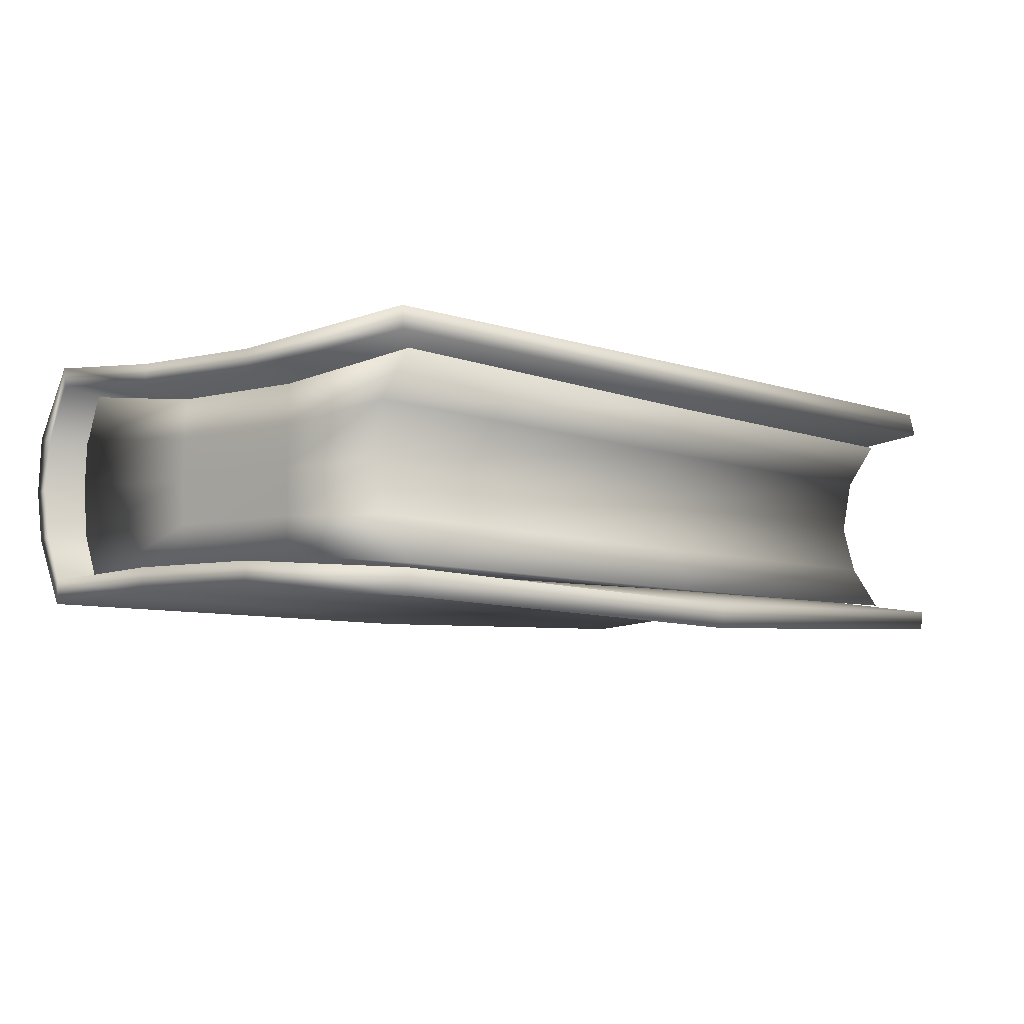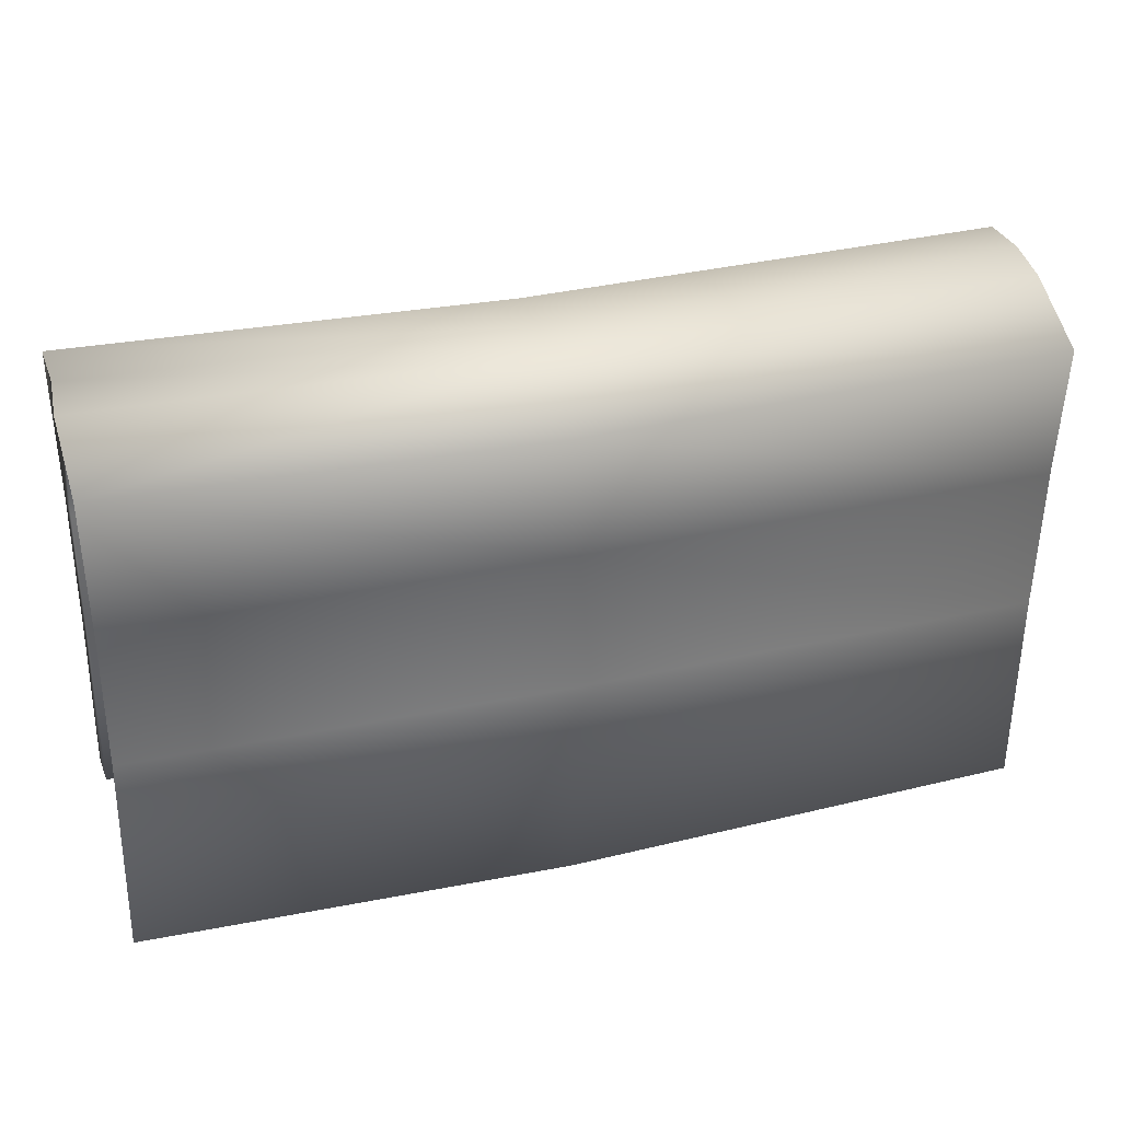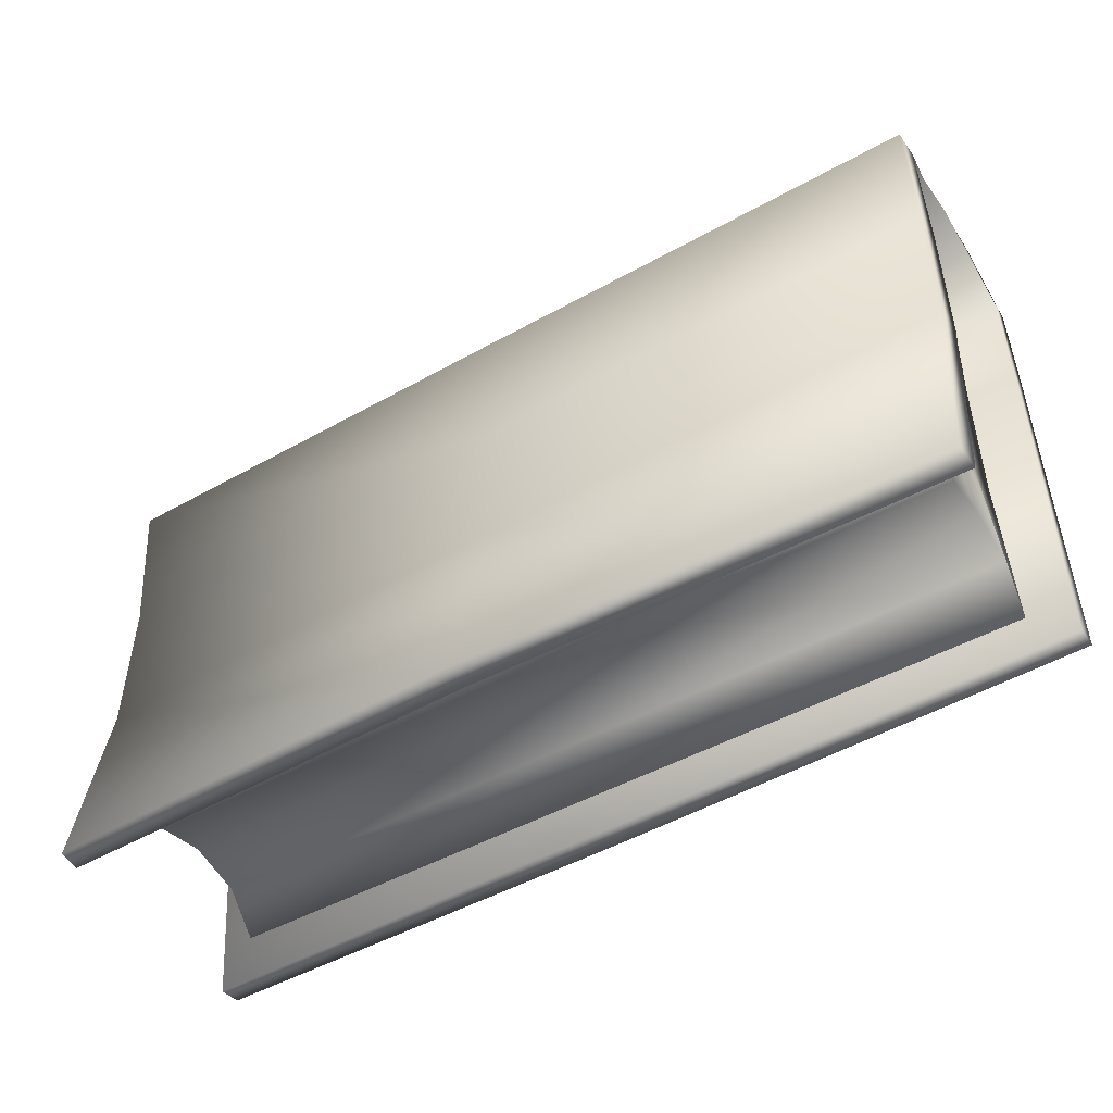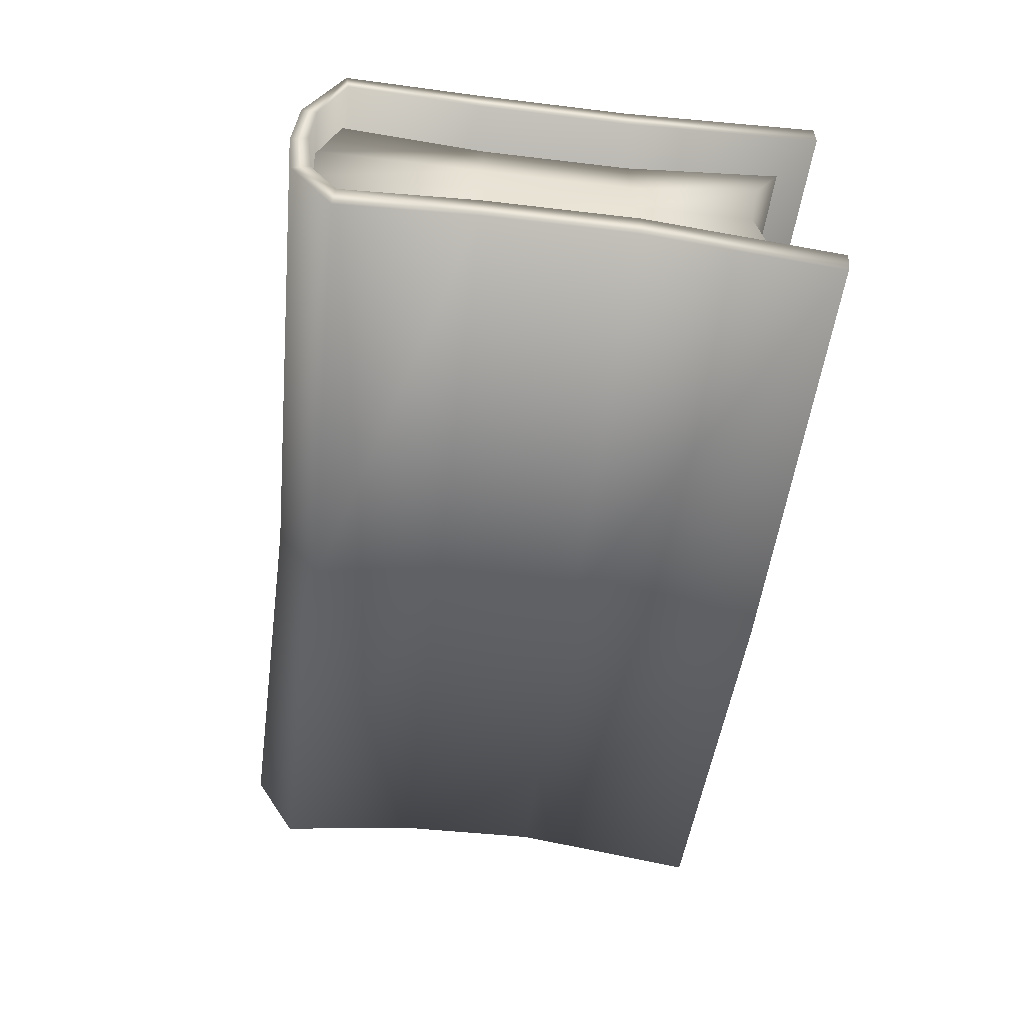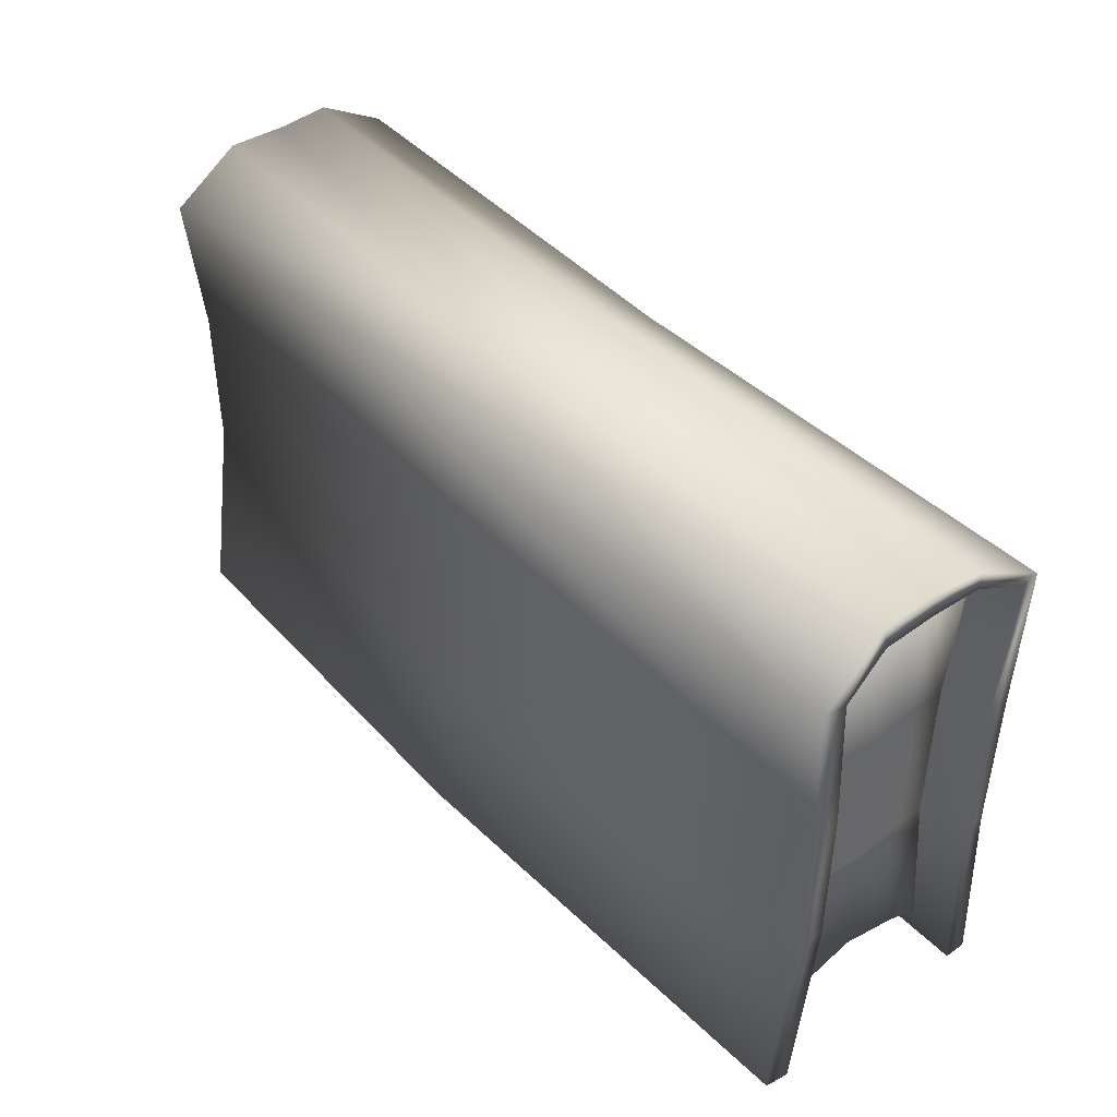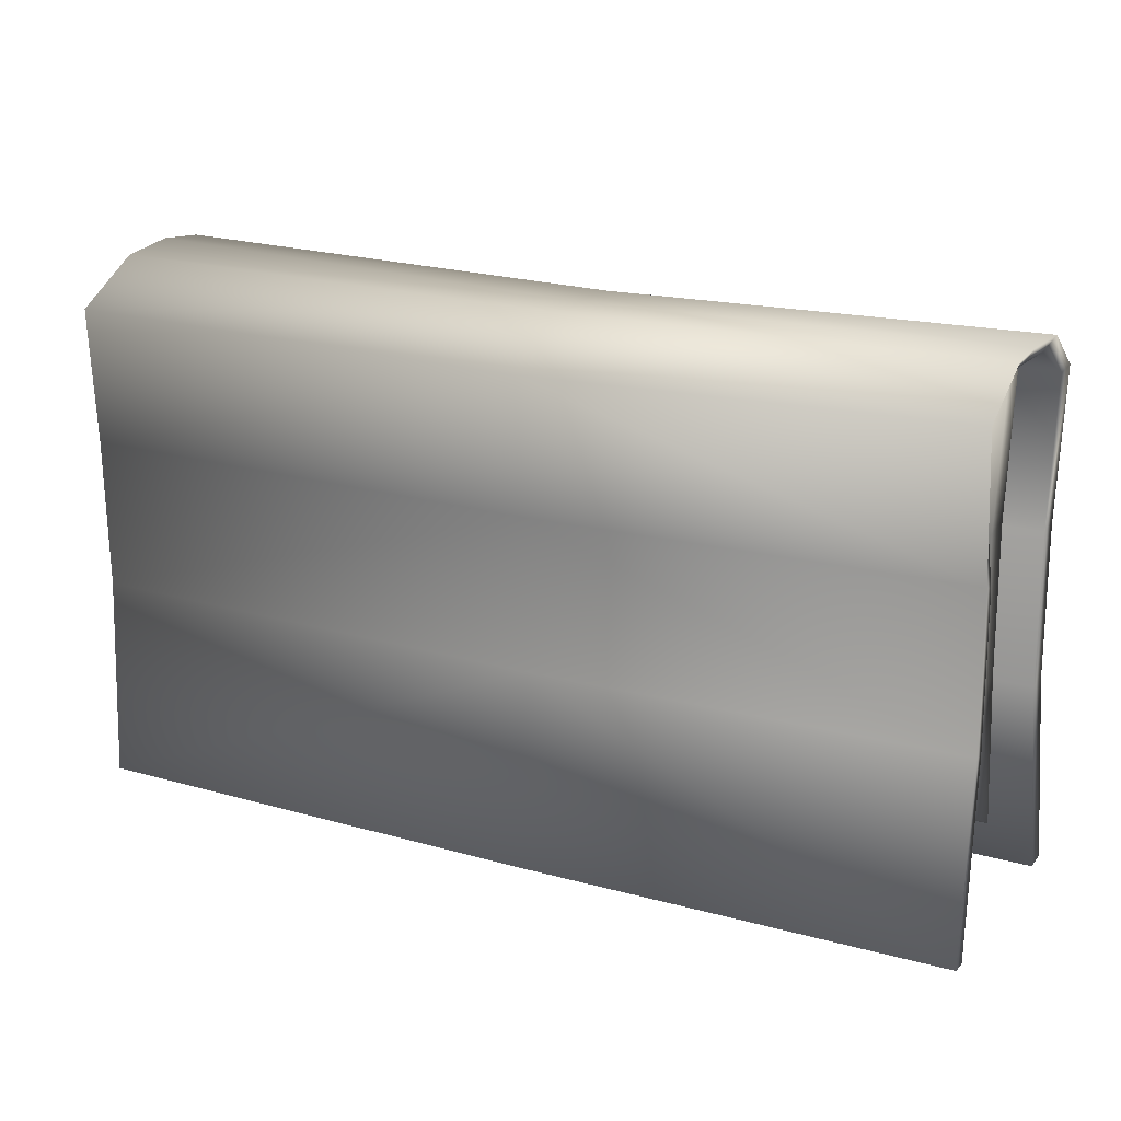
<metadata>
{"format":"obj","ext":"obj","renderer":"f3d","projection":"perspective","resolution":1024,"background":"white","views":[{"elev":-5.1,"azim":131.0,"up":"+Y"},{"elev":34.9,"azim":-15.6,"up":"+Z"},{"elev":-50.1,"azim":32.0,"up":"+Z"},{"elev":-48.5,"azim":83.0,"up":"+Y"},{"elev":42.3,"azim":50.9,"up":"+Z"},{"elev":20.0,"azim":-152.3,"up":"+Z"}]}
</metadata>
<code>
o Pages.008
v 4.344 1.122 -2.69
v -4.434 0.9677 -2.666
v 4.367 -0.9596 -2.729
v -4.41 -1.114 -2.706
v 4.364 1.123 2.197
v -4.414 0.9682 2.221
v 4.387 -0.9592 2.158
v -4.39 -1.114 2.181
v -4.462 0.506 2.485
v 4.418 0.6431 -2.403
v 4.315 0.6603 2.462
v -4.359 0.4887 -2.38
v -4.458 -0.6007 2.464
v 4.417 -0.4833 -2.44
v 4.32 -0.4463 2.441
v -4.36 -0.6377 -2.416
v 4.35 0.09821 2.448
v -4.367 -0.09465 -2.267
v -4.428 -0.05616 2.471
v 4.41 0.05973 -2.291
v -0.234 1.02 -2.695
v -0.1902 -1.061 2.153
v -0.2104 -1.062 -2.734
v -0.2137 1.02 2.192
v -0.1592 0.541 -2.408
v -0.2625 0.5583 2.457
v -0.2577 -0.5483 2.436
v -0.1602 -0.5854 -2.445
v -0.1673 -0.04233 -2.296
v -0.2277 -0.003846 2.443
v -4.413 0.7883 0.6677
v 4.401 -0.8213 0.6116
v -4.383 -0.9392 0.641
v 4.364 0.9427 0.6443
v -4.39 0.3702 0.6544
v 4.373 0.5158 0.6367
v -4.415 -0.4995 0.6396
v 4.38 -0.4176 0.6362
v 4.408 0.07525 0.6264
v -4.37 -0.07913 0.6498
v -0.2131 0.8407 0.6393
v -0.177 -0.9234 0.6066
v -4.403 -0.9336 -0.9838
v 4.344 0.9483 -0.9805
v 4.353 0.5214 -0.9881
v 4.36 -0.412 -0.9887
v 4.387 0.08085 -0.9985
v -0.2335 0.8463 -0.9856
v -4.433 0.7939 -0.9571
v 4.38 -0.8157 -1.013
v -4.411 0.3758 -0.9705
v -4.436 -0.4939 -0.9852
v -4.39 -0.07352 -0.9751
v -0.1975 -0.9178 -1.018
f 38 15 7 32
f 42 32 7 22
f 26 11 5 24
f 52 16 4 43
f 28 14 3 23
f 48 44 1 21
f 21 1 10 25
f 49 2 12 51
f 30 17 11 26
f 34 5 11 36
f 22 7 15 27
f 29 20 14 28
f 53 18 16 52
f 39 17 15 38
f 36 11 17 39
f 51 12 18 53
f 25 10 20 29
f 27 15 17 30
f 13 27 30 19
f 12 25 29 18
f 18 29 28 16
f 8 22 27 13
f 19 30 26 9
f 2 21 25 12
f 49 48 21 2
f 16 28 23 4
f 9 26 24 6
f 33 42 22 8
f 43 54 42 33
f 6 24 41 31
f 9 35 40 19
f 45 36 39 47
f 47 39 38 46
f 19 40 37 13
f 44 34 36 45
f 6 31 35 9
f 24 5 34 41
f 13 37 33 8
f 54 50 32 42
f 46 38 32 50
f 14 46 50 3
f 23 3 50 54
f 1 44 45 10
f 20 47 46 14
f 10 45 47 20
f 4 23 54 43
f 31 41 48 49
f 35 51 53 40
f 40 53 52 37
f 31 49 51 35
f 41 34 44 48
f 37 52 43 33
o Cover.040
v 4.801 1.198 -3.054
v -4.89 1.15 -3.054
v 4.78 -1.039 -3.111
v -4.879 -1.2 -3.125
v 4.84 1.191 2.173
v -4.727 1.111 2.225
v 4.894 -0.9824 2.155
v -4.811 -1.062 2.139
v -4.763 0.5309 2.5
v 4.818 0.612 2.467
v -4.771 -0.5 2.468
v 4.821 -0.4874 2.452
v 4.835 0.04732 2.51
v -4.741 0.05901 2.476
v -0.2687 1.155 -3.067
v -0.174 -1.064 1.993
v -0.2702 -1.232 -3.149
v -0.08824 1.072 2.072
v -0.2858 0.6543 2.395
v -0.2809 -0.4819 2.374
v -0.2509 0.07718 2.381
v -4.834 0.8682 0.6233
v 4.885 -0.8968 0.6731
v -4.801 -0.9472 0.5878
v 4.857 1.05 0.713
v -0.09221 0.7948 0.5861
v -0.06923 -0.9111 0.5429
v -4.82 -0.932 -1.025
v 4.849 1.026 -0.9028
v -0.2335 0.8703 -1.096
v -4.852 0.8651 -1.017
v 4.865 -0.891 -0.9518
v -0.1975 -0.9408 -1.129
v 4.801 1.425 -3.044
v 4.833 1.395 2.205
v 4.857 1.277 0.723
v 4.849 1.253 -0.8928
v -0.291 1.428 -3.034
v -0.2361 1.322 2.116
v -0.2354 1.15 0.6419
v -0.2559 1.156 -0.983
v -4.919 1.429 -2.969
v -4.866 1.307 2.245
v -4.864 1.103 0.7051
v -4.883 1.1 -0.9452
v 4.81 0.6341 2.637
v 4.784 -0.5029 2.648
v 4.797 0.03181 2.705
v -0.2692 0.5667 2.566
v -0.2643 -0.5695 2.545
v -0.2343 -0.01046 2.552
v -4.874 0.6078 2.647
v -4.869 -0.5743 2.627
v -4.839 0.0306 2.634
v -4.889 -1.42 -3.098
v -4.821 -1.328 2.166
v -4.811 -1.167 0.6148
v -4.83 -1.152 -0.9984
v -0.2242 -1.354 2.078
v -0.3042 -1.498 -3.114
v -0.1955 -1.2 0.6415
v -0.216 -1.195 -0.9833
v 4.765 -1.3 -3.083
v 4.879 -1.244 2.183
v 4.87 -1.158 0.7007
v 4.849 -1.152 -0.9242
f 81 77 61 70
f 73 64 59 72
f 84 83 55 69
f 75 67 64 73
f 70 61 66 74
f 74 66 67 75
f 65 74 75 68
f 62 70 74 65
f 68 75 73 63
f 85 84 69 56
f 63 73 72 60
f 78 81 70 62
f 82 87 81 78
f 60 72 80 76
f 72 59 79 80
f 87 86 77 81
f 71 57 86 87
f 58 71 87 82
f 76 80 84 85
f 80 79 83 84
f 83 79 90 91
f 79 59 89 90
f 55 83 91 88
f 60 76 98 97
f 76 85 99 98
f 85 56 96 99
f 69 55 88 92
f 56 69 92 96
f 88 91 95 92
f 95 99 96 92
f 90 89 93 94
f 93 97 98 94
f 91 90 94 95
f 94 98 99 95
f 67 66 101 102
f 64 67 102 100
f 65 68 108 107
f 68 63 106 108
f 63 60 97 106
f 82 78 111 112
f 78 62 110 111
f 58 82 112 109
f 61 77 119 118
f 77 86 120 119
f 86 57 117 120
f 57 71 114 117
f 71 58 109 114
f 116 120 117 114
f 62 65 107 110
f 64 100 89 59
f 61 118 101 66
f 89 100 103 93
f 112 116 114 109
f 111 115 116 112
f 110 113 115 111
f 110 107 104 113
f 93 103 106 97
f 105 108 106 103
f 104 107 108 105
f 100 102 105 103
f 102 101 104 105
f 118 113 104 101
f 113 118 119 115
f 115 119 120 116
l 103 73
l 94 80
l 116 87
l 93 72
l 84 95
l 74 104
l 113 70
l 75 105
l 81 115

</code>
